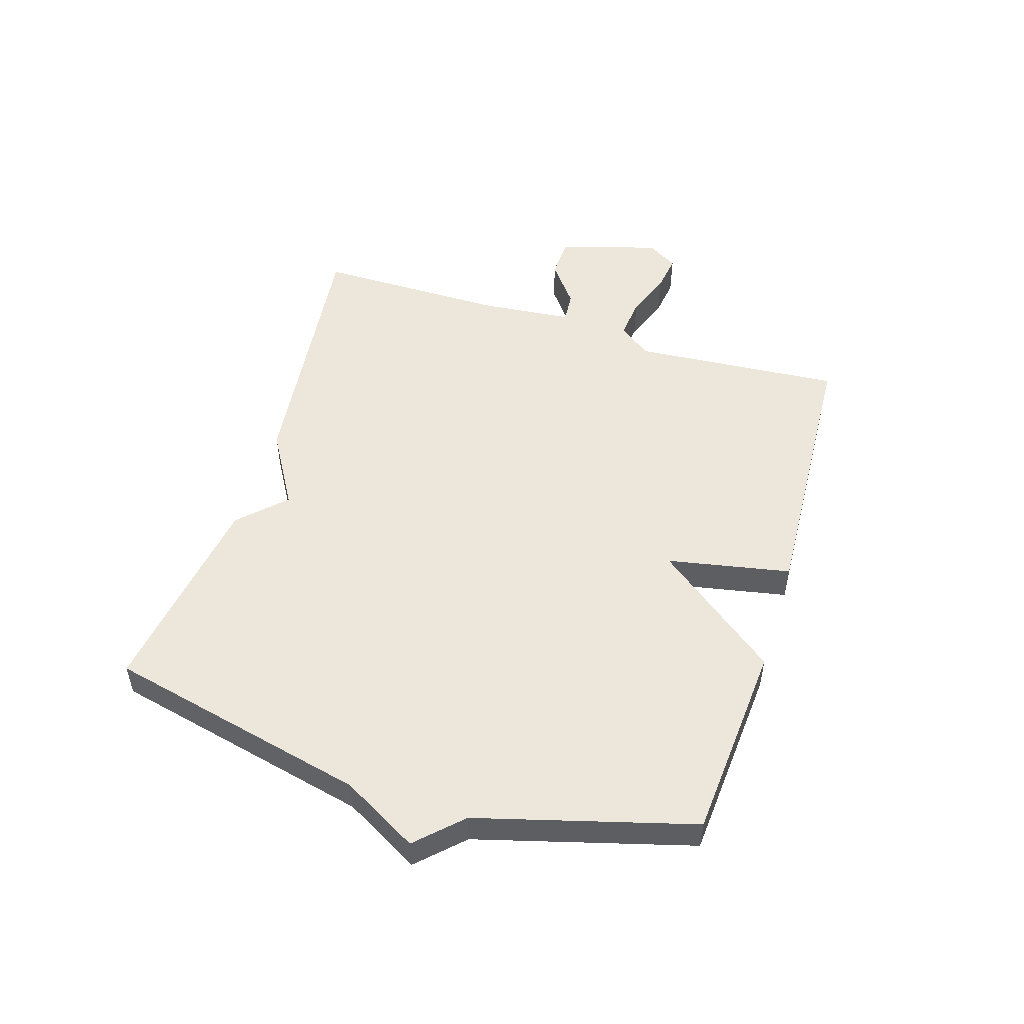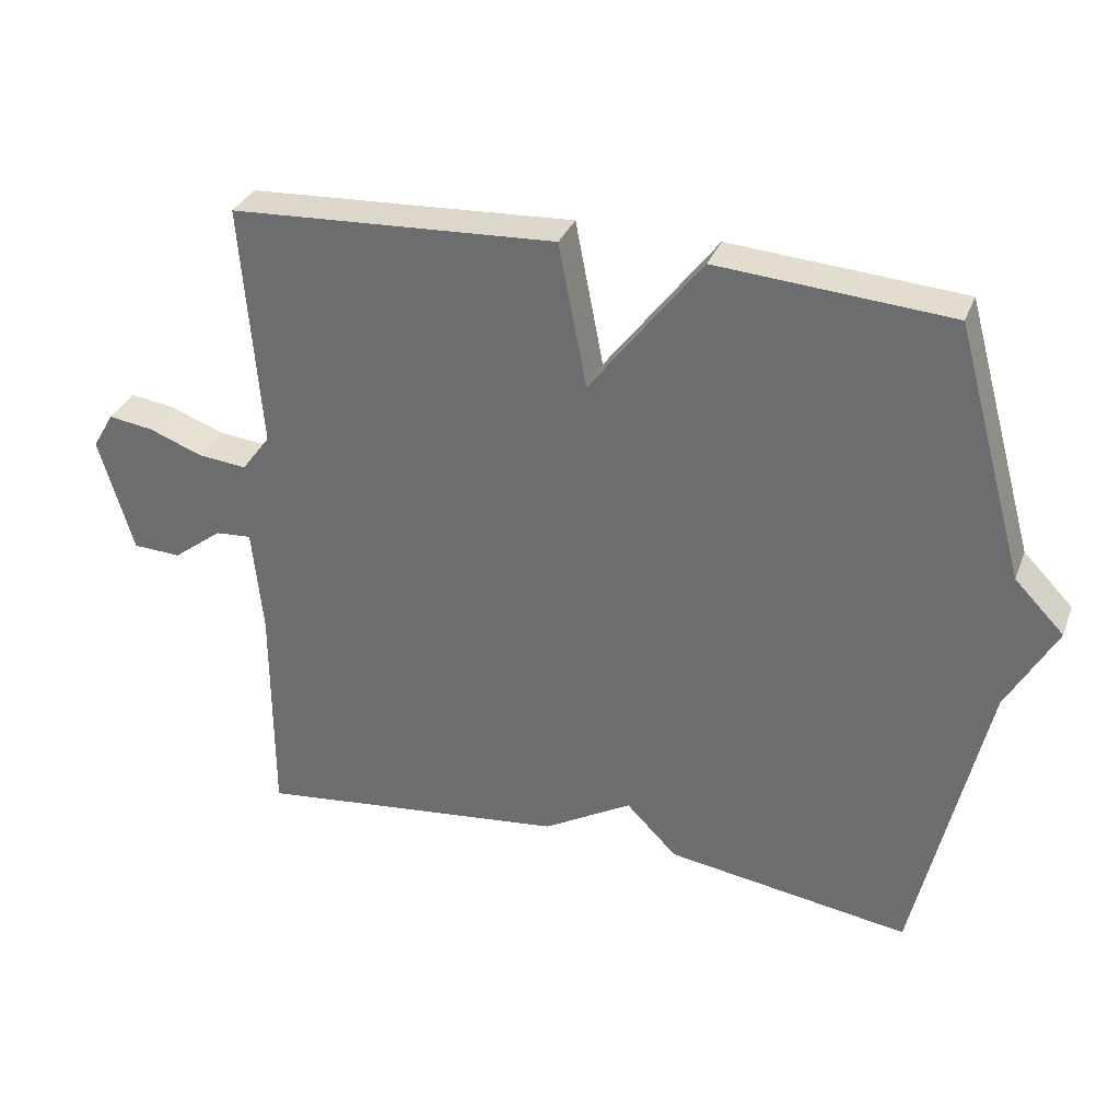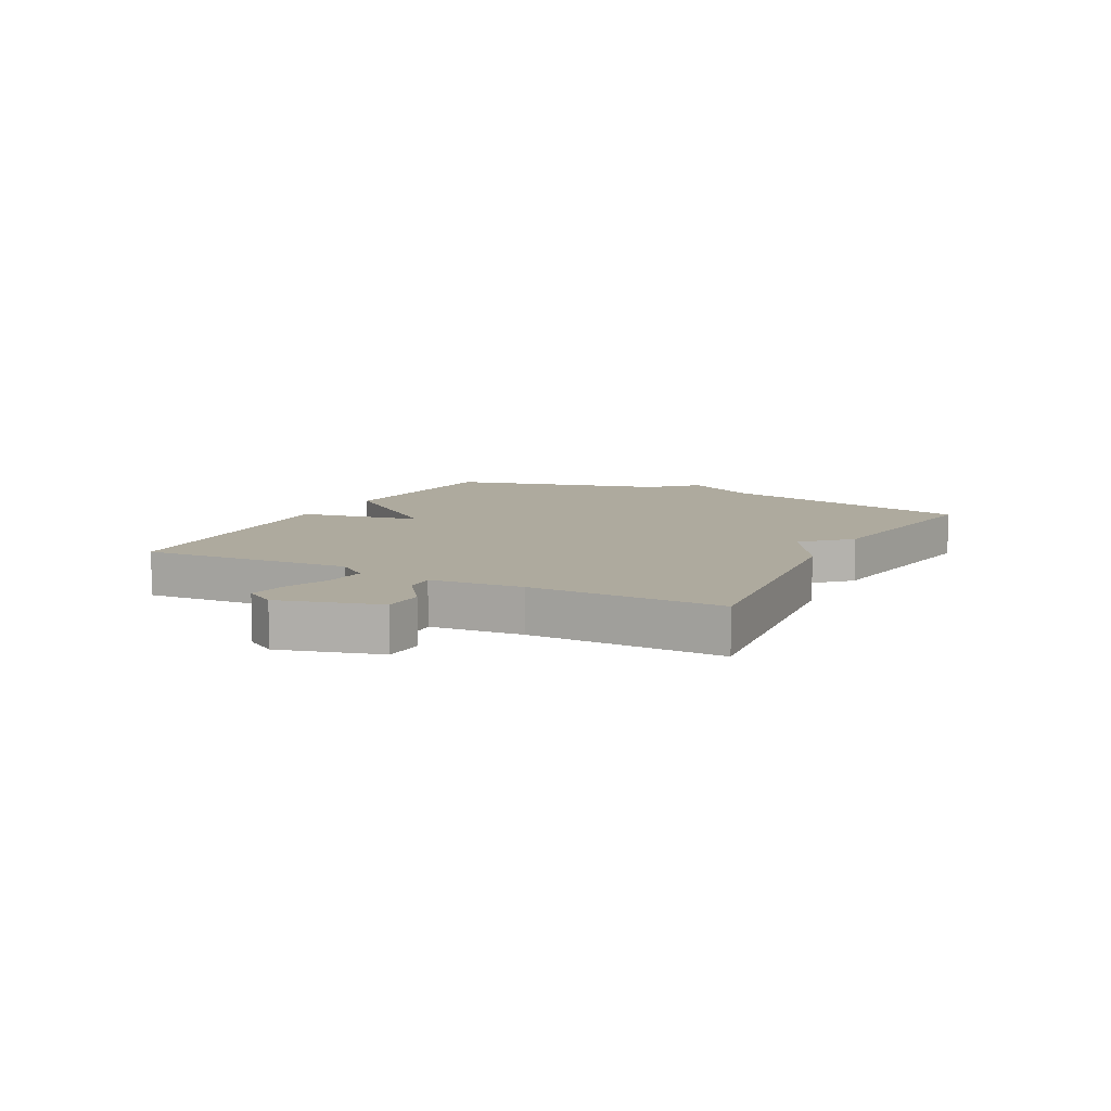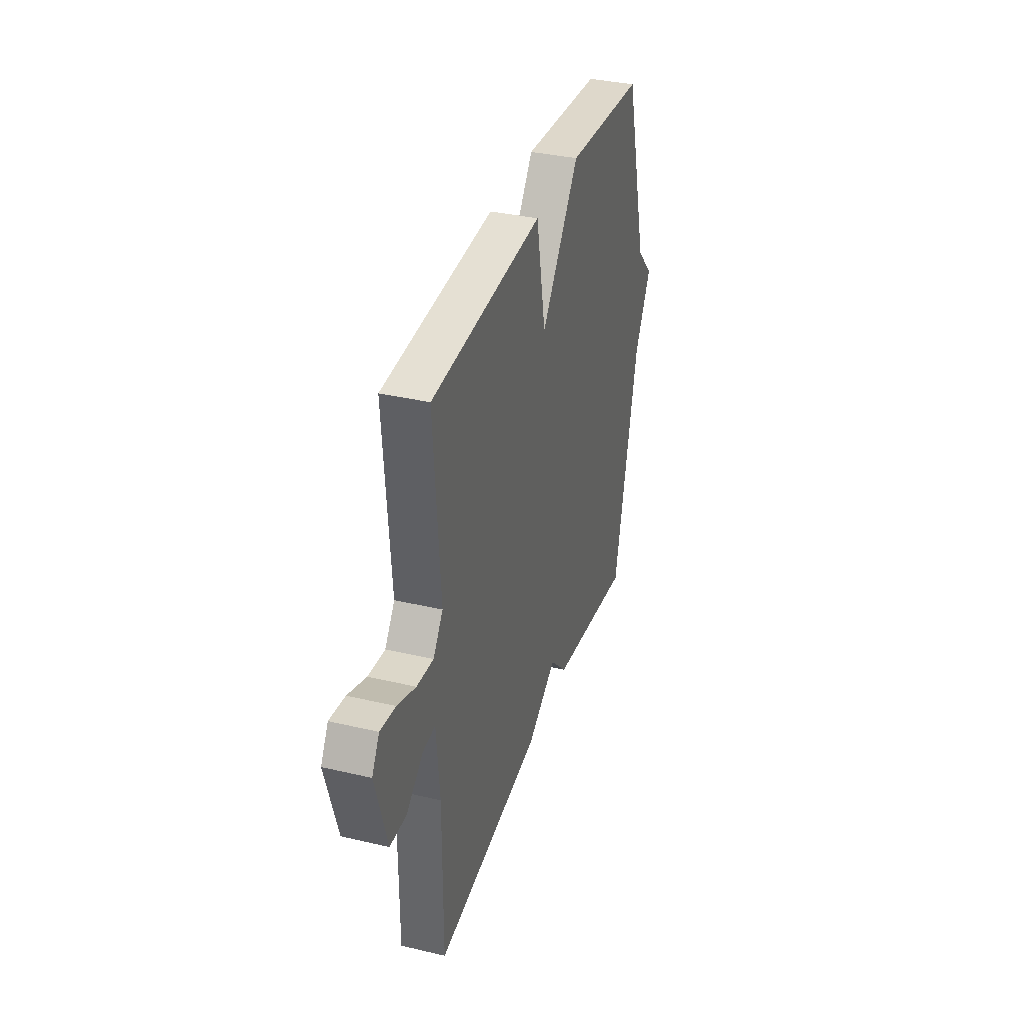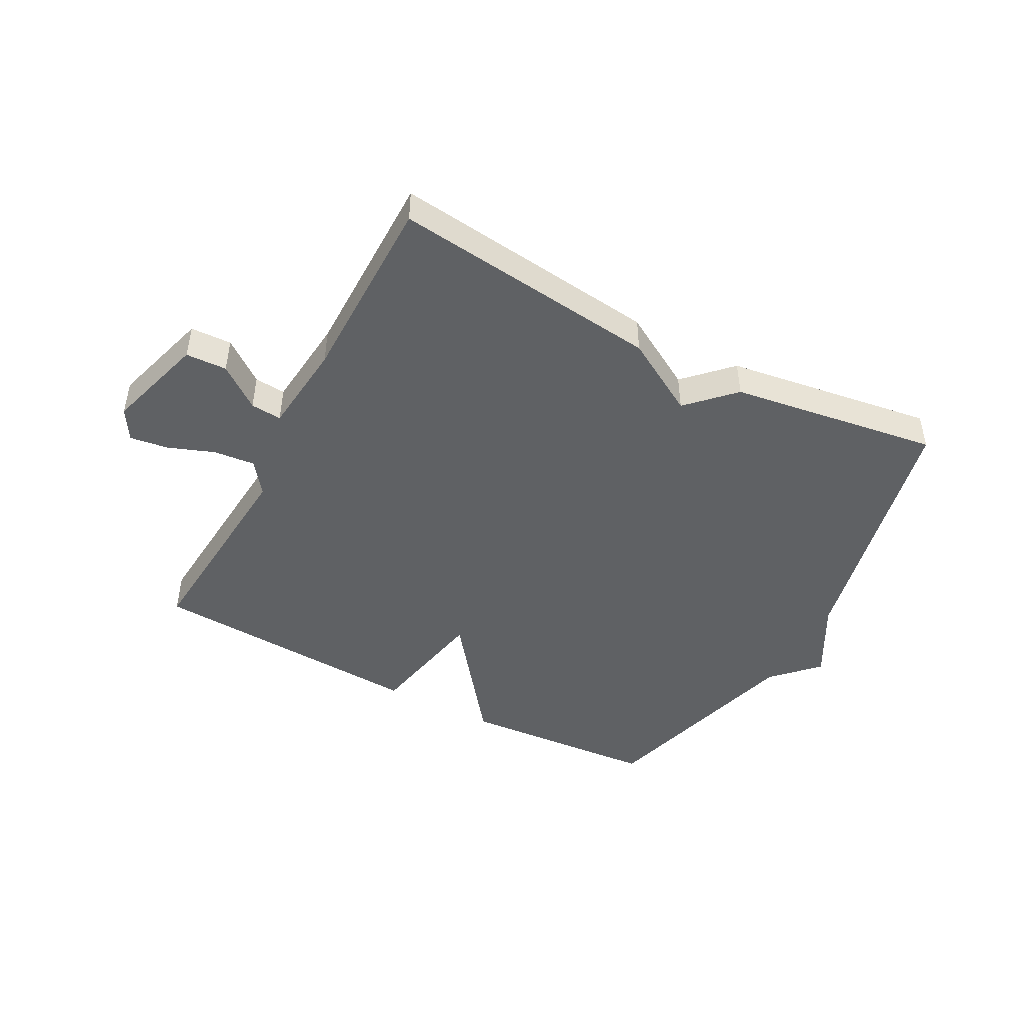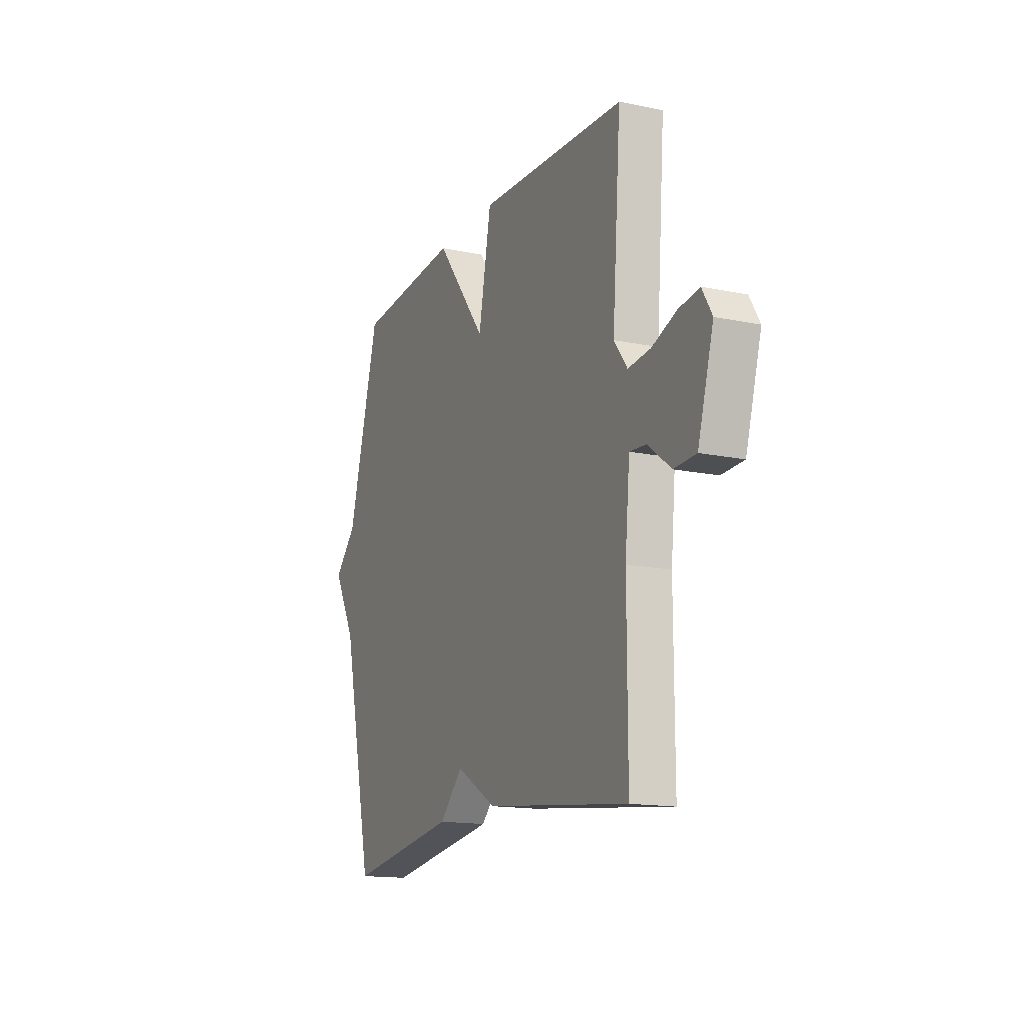
<metadata>
{"format":"obj","ext":"obj","renderer":"f3d","projection":"perspective","resolution":1024,"background":"white","views":[{"elev":51.4,"azim":-72.7,"up":"+Y"},{"elev":32.7,"azim":-160.9,"up":"+Z"},{"elev":9.3,"azim":117.8,"up":"+Y"},{"elev":35.4,"azim":107.3,"up":"+Z"},{"elev":-46.3,"azim":151.8,"up":"+Y"},{"elev":-15.3,"azim":66.2,"up":"+Z"}]}
</metadata>
<code>
v 0.5 0.07 -0.5
v 0.05 0.07 -0.448
v -0.077 0.07 -0.374
v -0.15 0.07 -0.448
v -0.5 0.07 -0.5
v -0.6 0.07 -0.061
v -0.671 0.07 0.066
v -0.6 0.07 0.139
v -0.5 0.07 0.5
v -0.167 0.07 0.525
v -0.007 0.07 0.318
v 0.033 0.07 0.525
v 0.5 0.07 0.5
v 0.473 0.07 0.149
v 0.514 0.07 0.094
v 0.584 0.07 0.101
v 0.661 0.07 0.13
v 0.725 0.07 0.139
v 0.756 0.07 0.087
v 0.707 0.07 -0.08
v 0.638 0.07 -0.083
v 0.567 0.07 -0.029
v 0.515 0.07 -0.025
v 0.5 0.07 -0.179
v 0.5 0 -0.5
v 0.05 0 -0.448
v -0.077 0 -0.374
v -0.15 0 -0.448
v -0.5 0 -0.5
v -0.6 0 -0.061
v -0.671 0 0.066
v -0.6 0 0.139
v -0.5 0 0.5
v -0.167 0 0.525
v -0.007 0 0.318
v 0.033 0 0.525
v 0.5 0 0.5
v 0.473 0 0.149
v 0.514 0 0.094
v 0.584 0 0.101
v 0.661 0 0.13
v 0.725 0 0.139
v 0.756 0 0.087
v 0.707 0 -0.08
v 0.638 0 -0.083
v 0.567 0 -0.029
v 0.515 0 -0.025
v 0.5 0 -0.179
f 20 21 22
f 19 20 22
f 18 19 22
f 17 18 22
f 16 17 22
f 15 16 22 23
f 14 15 23 24
f 11 12 13 14
f 8 9 10 11
f 1 2 3
f 24 1 3
f 14 24 3
f 11 14 3
f 8 11 3
f 7 8 3
f 6 7 3
f 3 4 5 6
f 46 45 44
f 46 44 43
f 46 43 42
f 46 42 41
f 46 41 40
f 47 46 40 39
f 48 47 39 38
f 38 37 36 35
f 35 34 33 32
f 27 26 25
f 27 25 48
f 27 48 38
f 27 38 35
f 27 35 32
f 27 32 31
f 27 31 30
f 30 29 28 27
f 1 25 26 2
f 2 26 27 3
f 3 27 28 4
f 4 28 29 5
f 5 29 30 6
f 6 30 31 7
f 7 31 32 8
f 8 32 33 9
f 9 33 34 10
f 10 34 35 11
f 11 35 36 12
f 12 36 37 13
f 13 37 38 14
f 14 38 39 15
f 15 39 40 16
f 16 40 41 17
f 17 41 42 18
f 18 42 43 19
f 19 43 44 20
f 20 44 45 21
f 21 45 46 22
f 22 46 47 23
f 23 47 48 24
f 24 48 25 1

</code>
